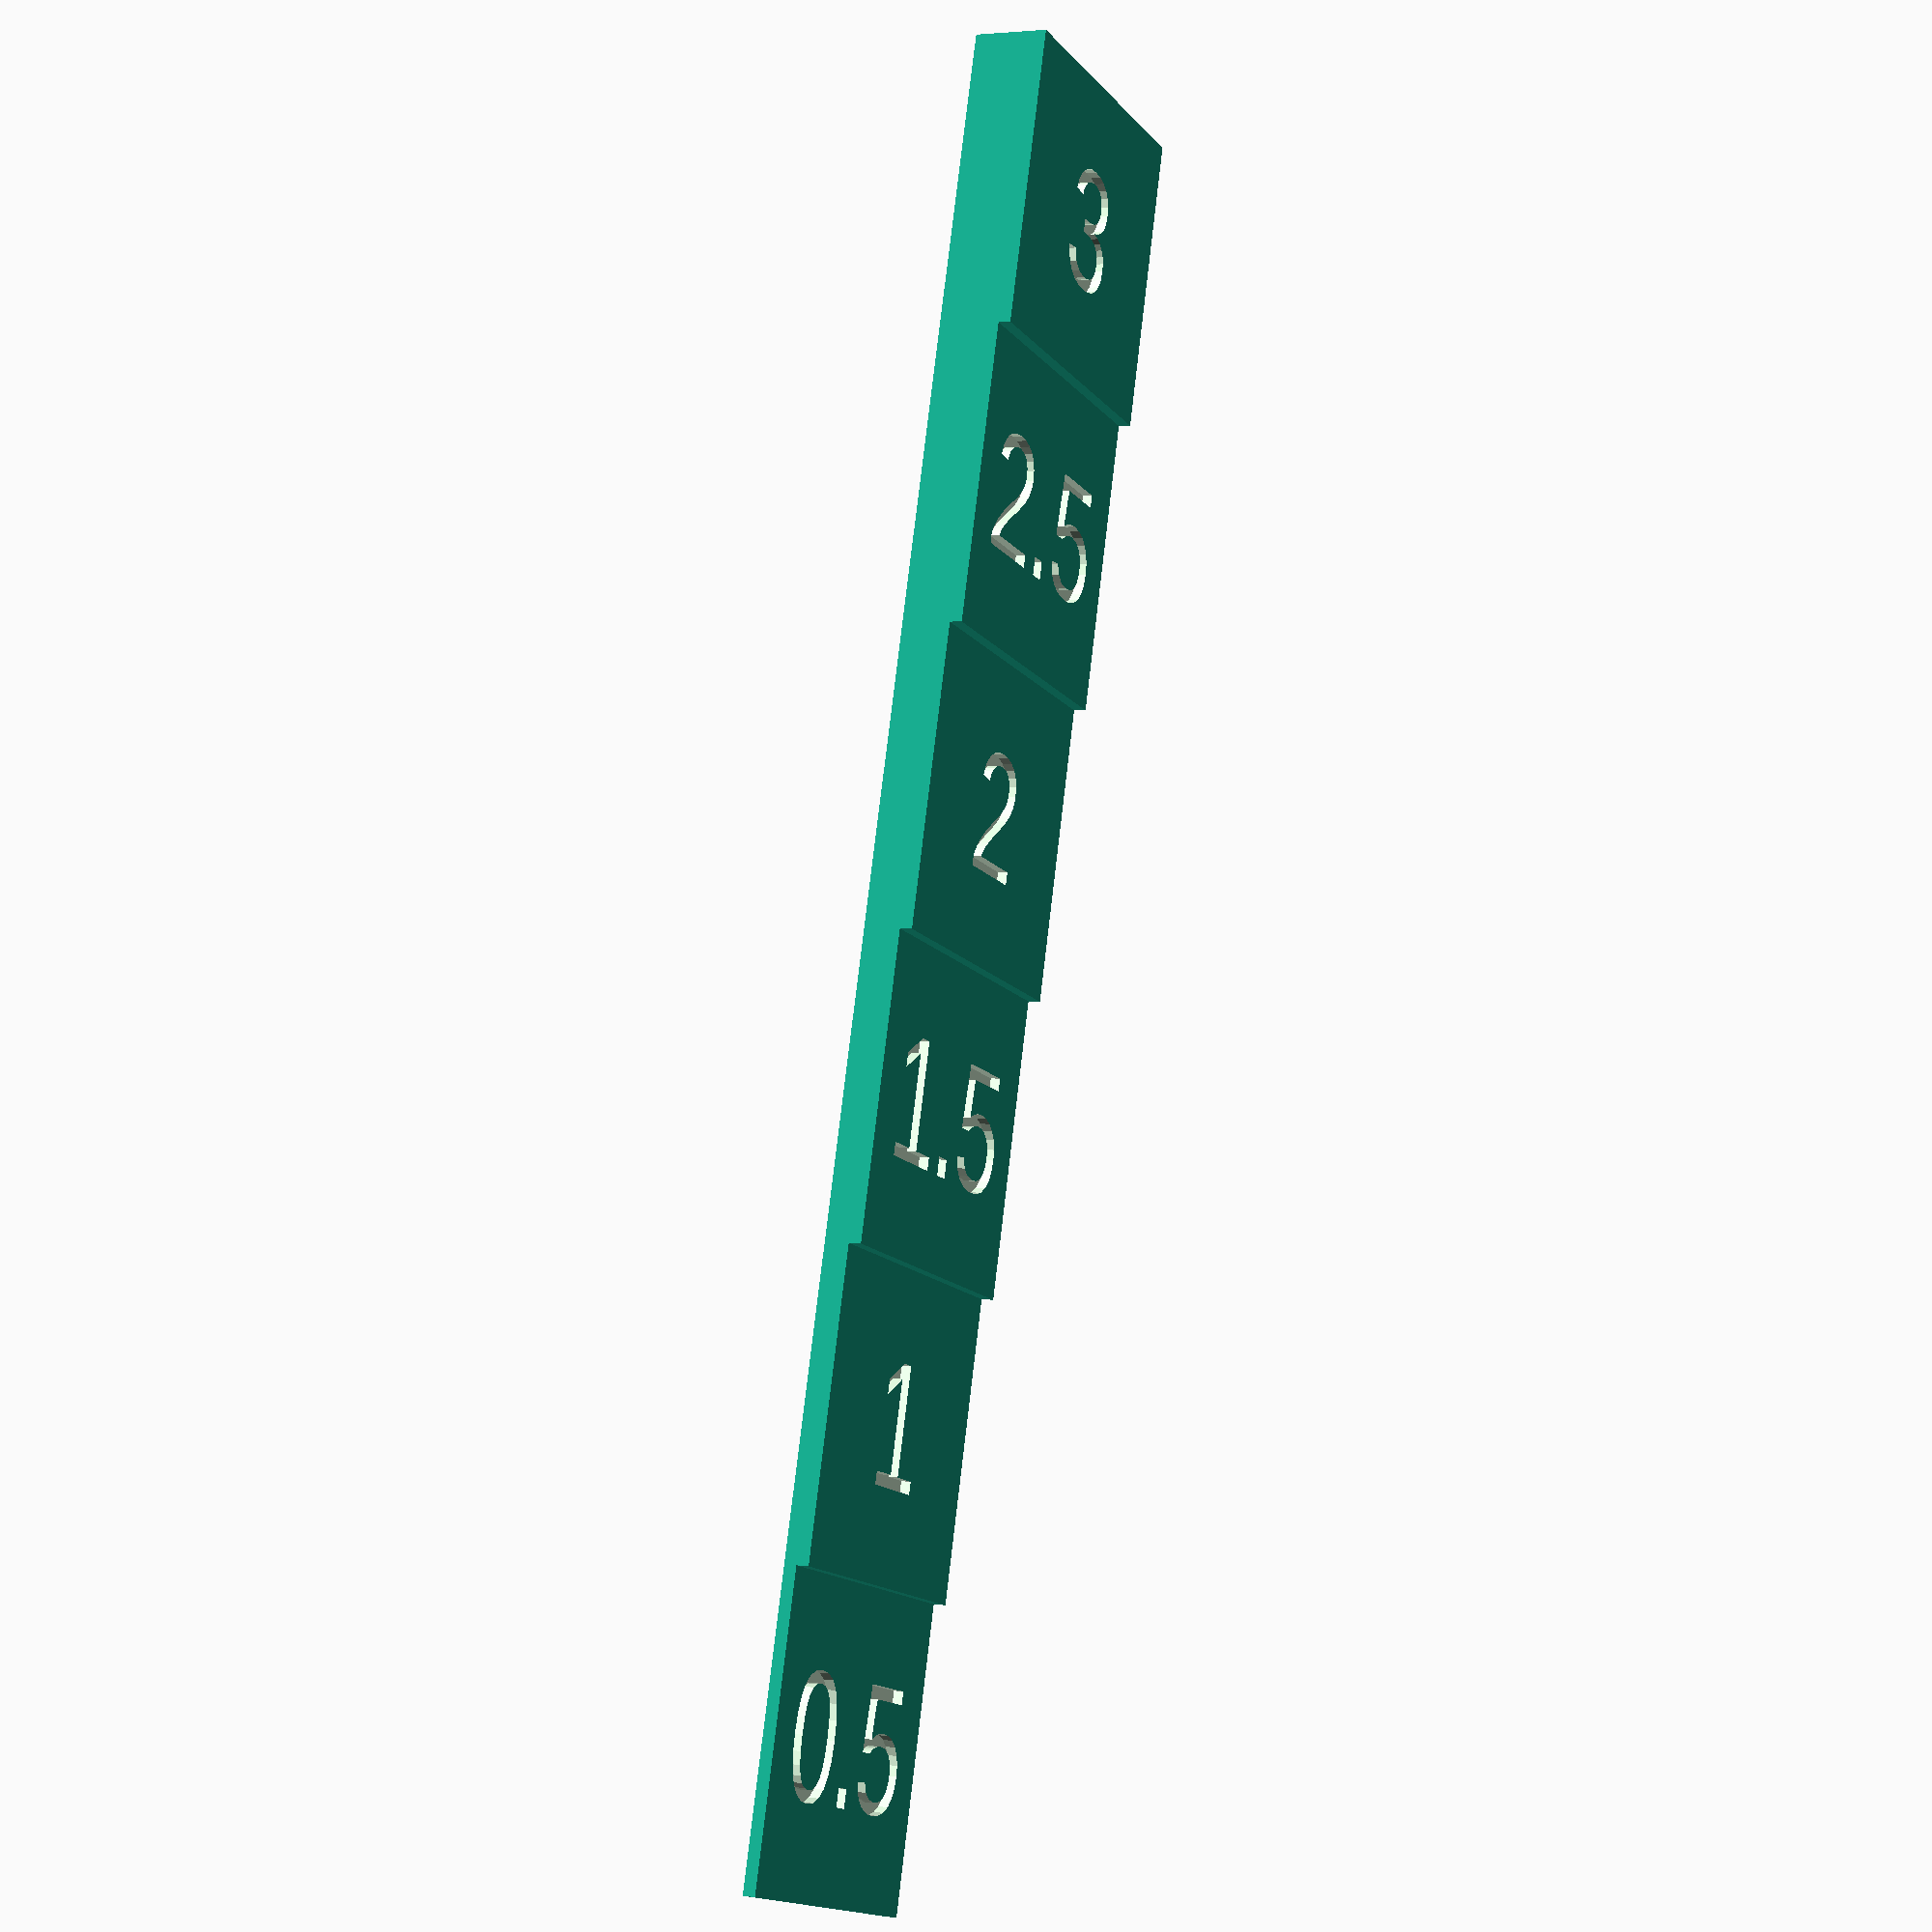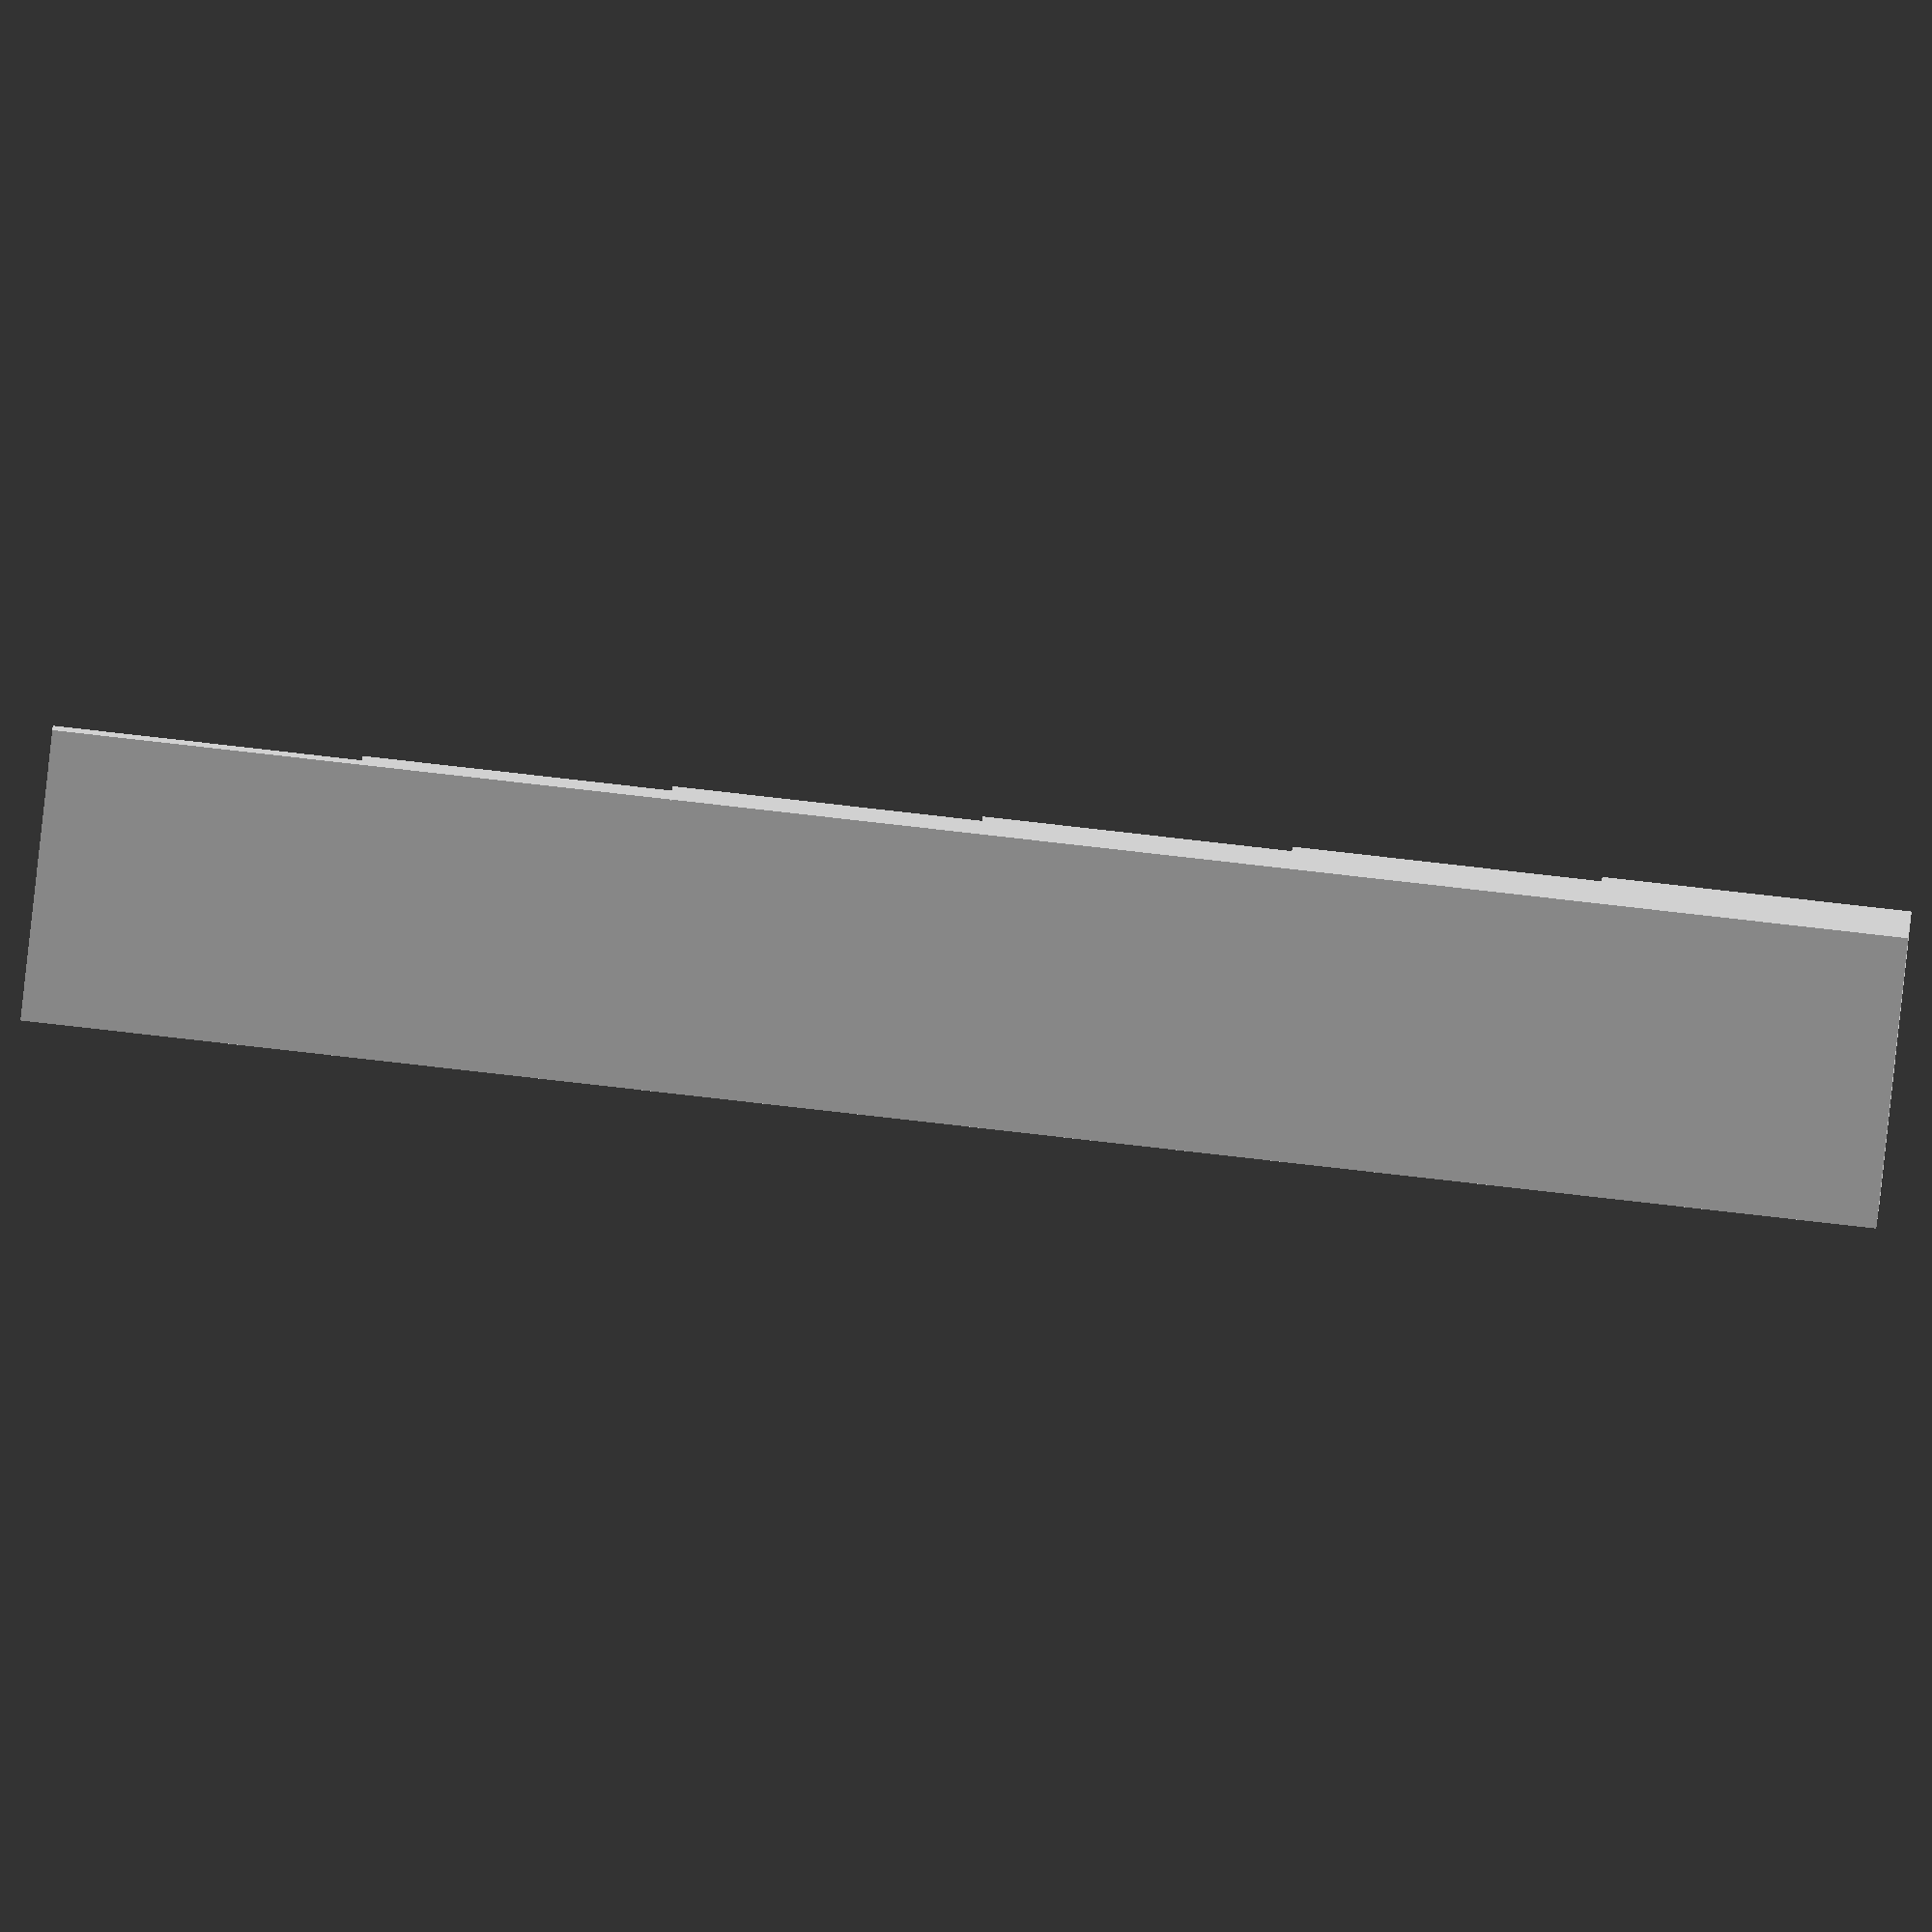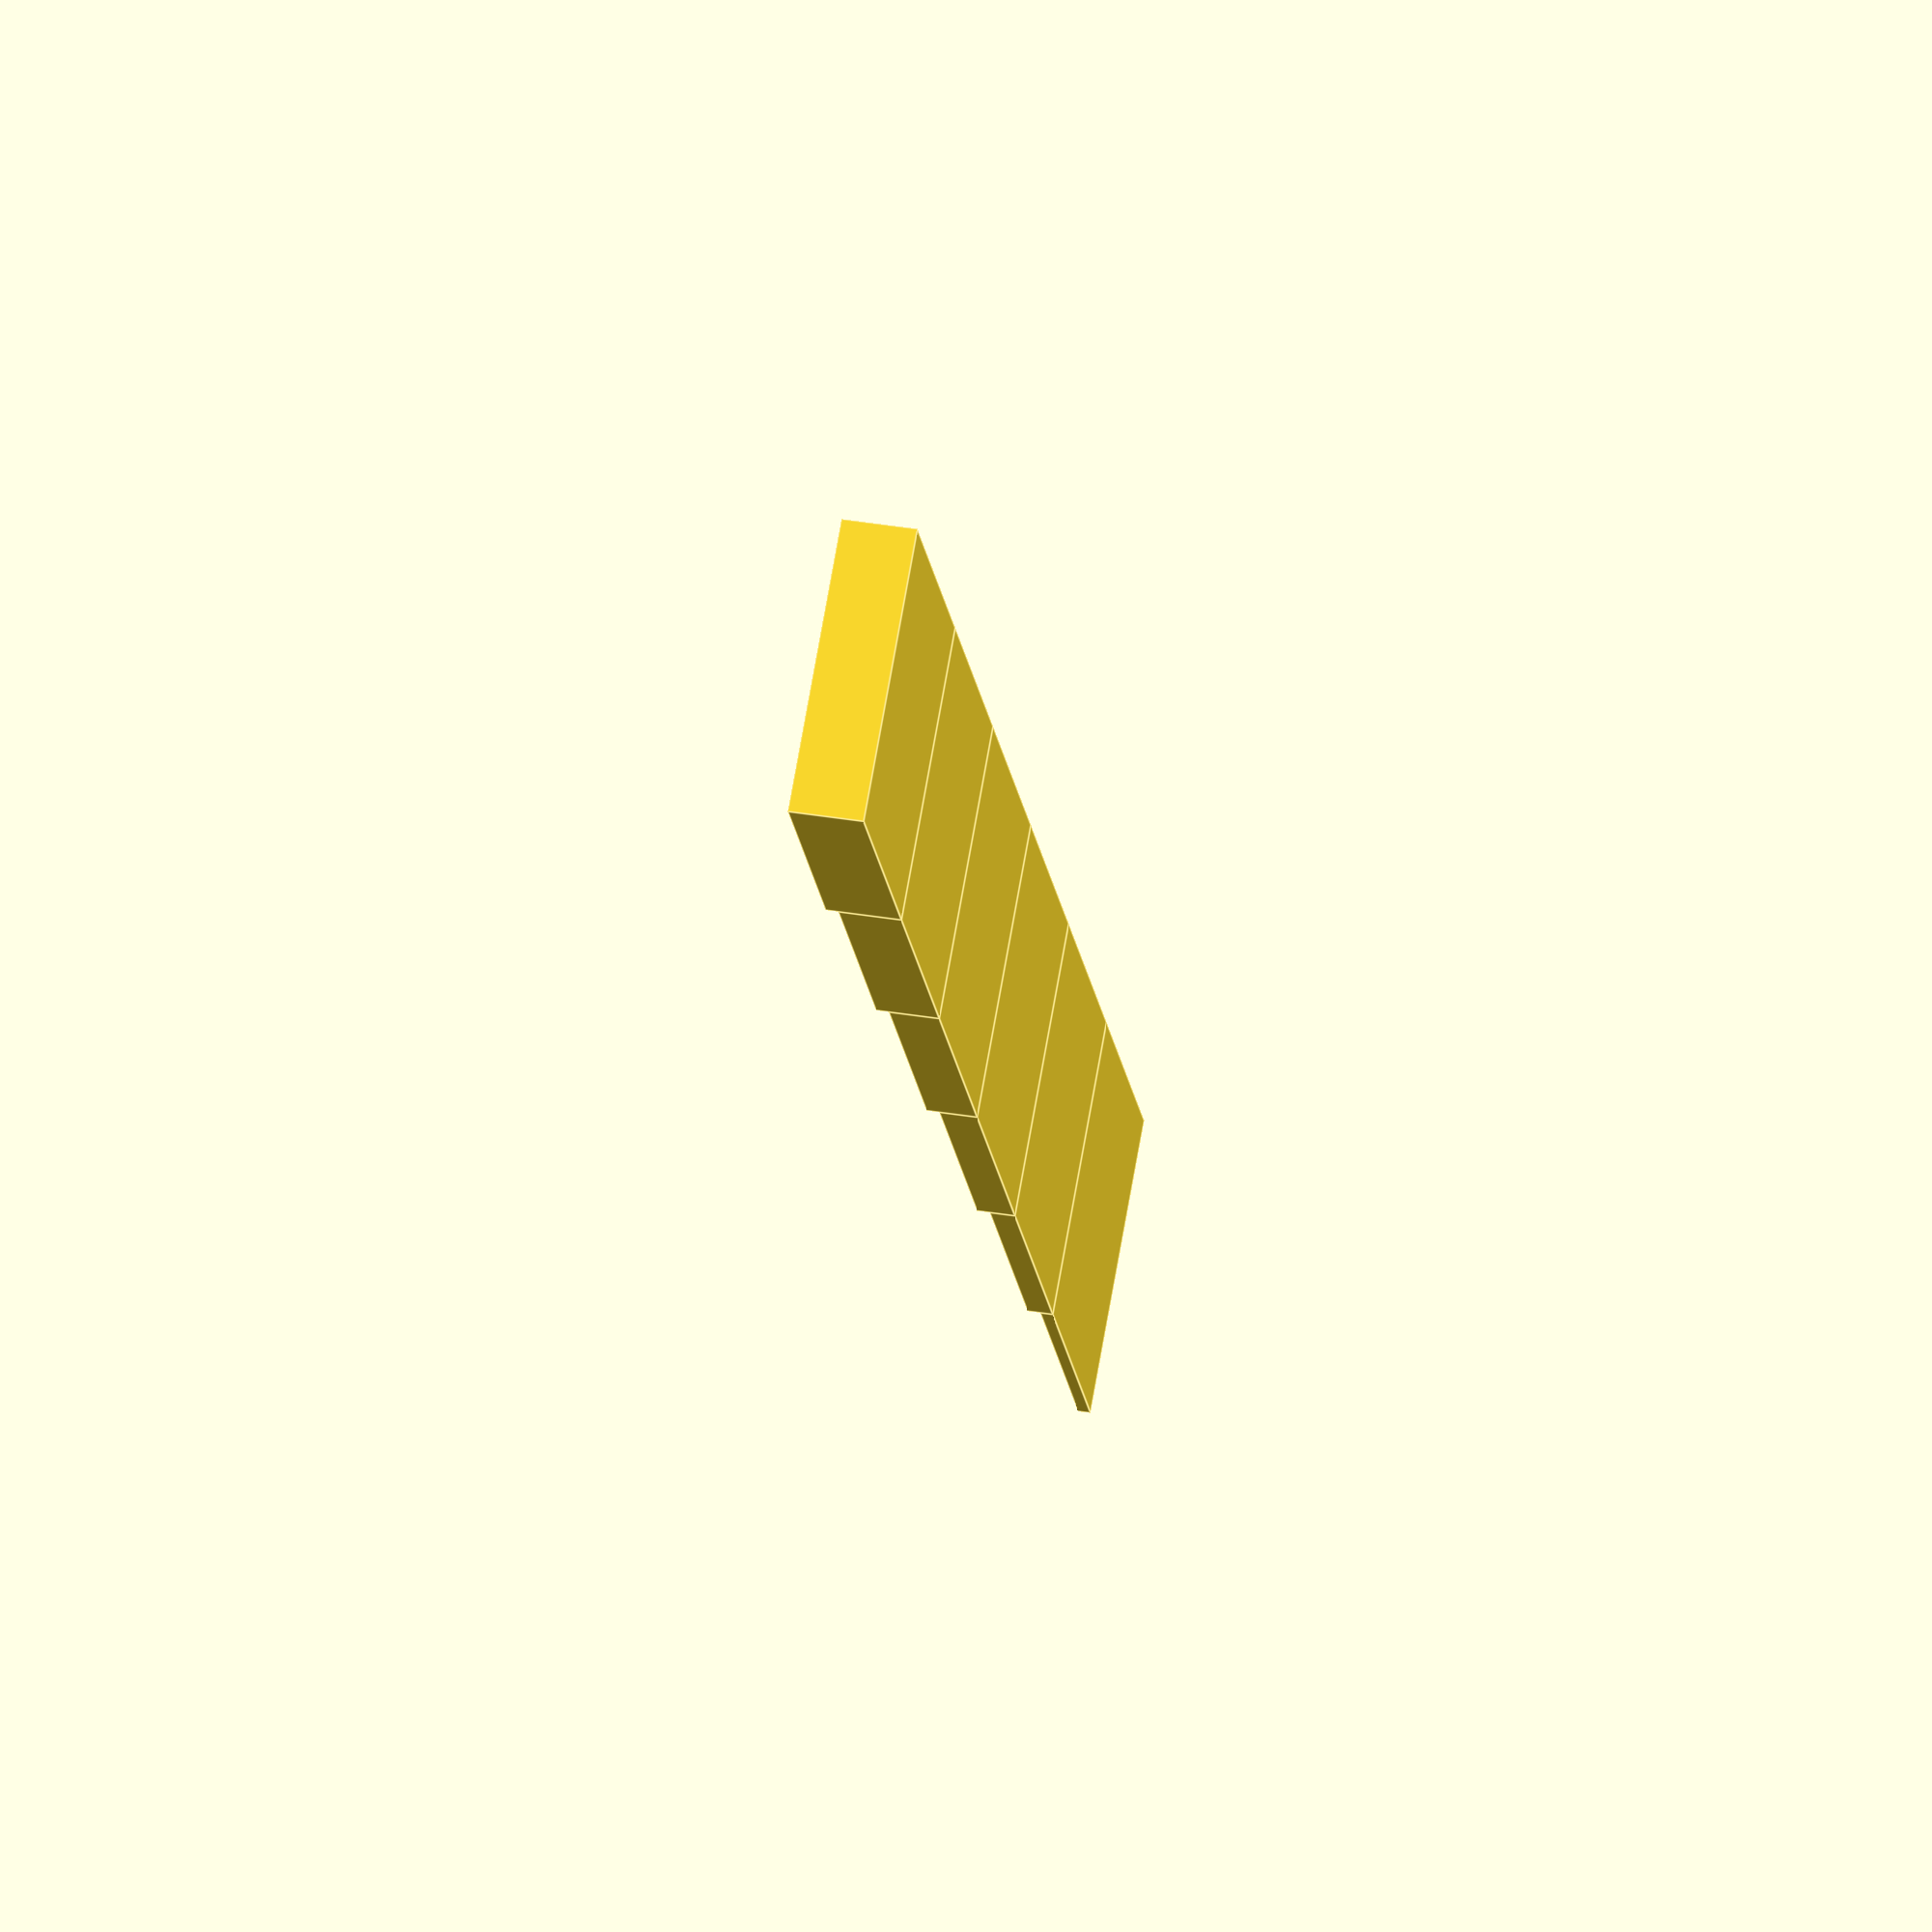
<openscad>
//The thinnist step (mm)
FirstStepZ = 0.5;
//Step thickness increments (mm)
StepIncrementZ = 0.5;
//Number of Steps
Steps = 6;
//Step Width (mm)
StepX = 12.0;
//Step Length (mm)
StepY = 12.0;
//depth of engraved text label (mm)
TextDepth =0.4;
LastStepZ = StepIncrementZ*Steps;


for ( z = [FirstStepZ:StepIncrementZ:LastStepZ]){
  translate([StepX*Steps*z/LastStepZ -StepX,0,0]){
    difference(){
      translate([0, -StepY/2, 0]){
        cube([StepX, StepY, z], center=false);
      }
      translate([StepX/2, 0, z-TextDepth]){
        linear_extrude(TextDepth+0.01){
          rotate([0, 0, -90]){
            text(str(z), font = "Liberation Sans", valign="center", halign="center", size=5);
          }
        }
      }
    }
  }
}



</openscad>
<views>
elev=177.4 azim=105.9 roll=244.6 proj=p view=wireframe
elev=159.9 azim=354.1 roll=357.5 proj=o view=wireframe
elev=323.1 azim=305.1 roll=102.2 proj=o view=edges
</views>
